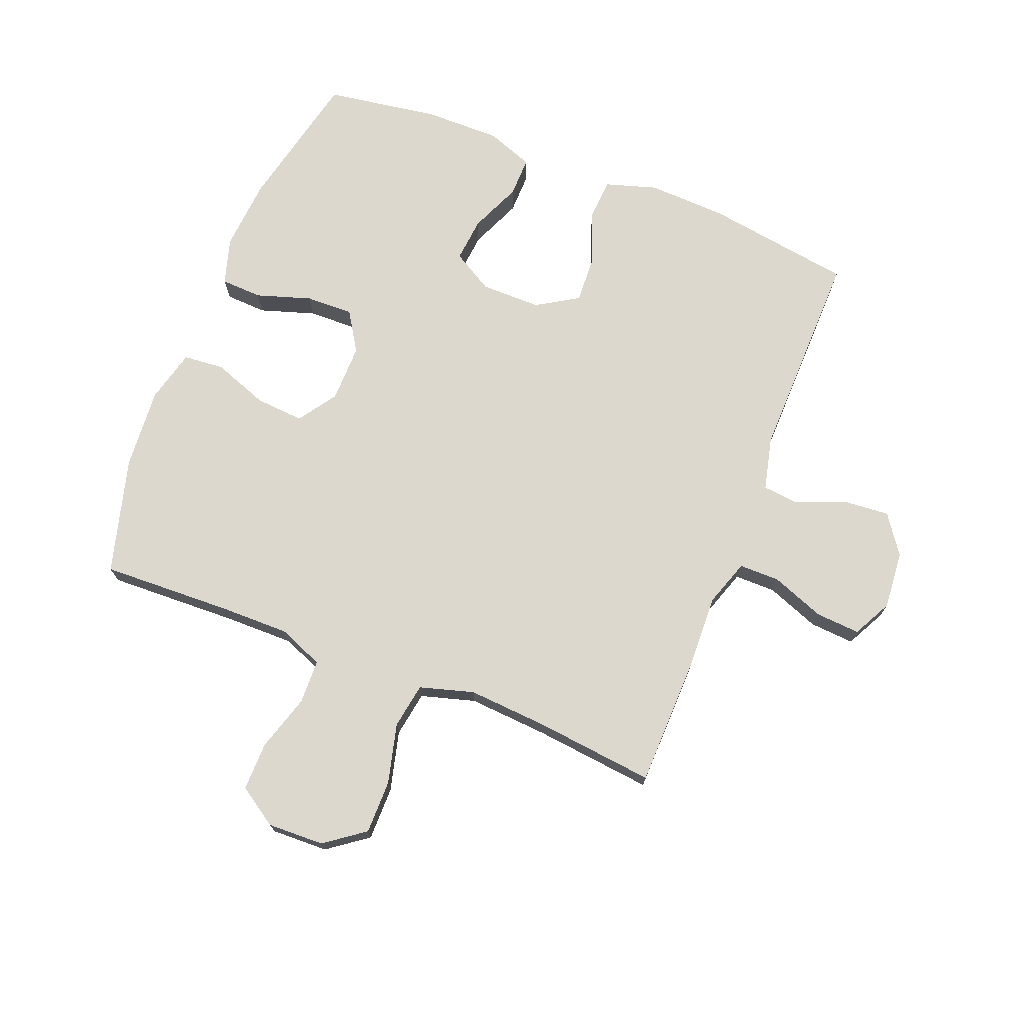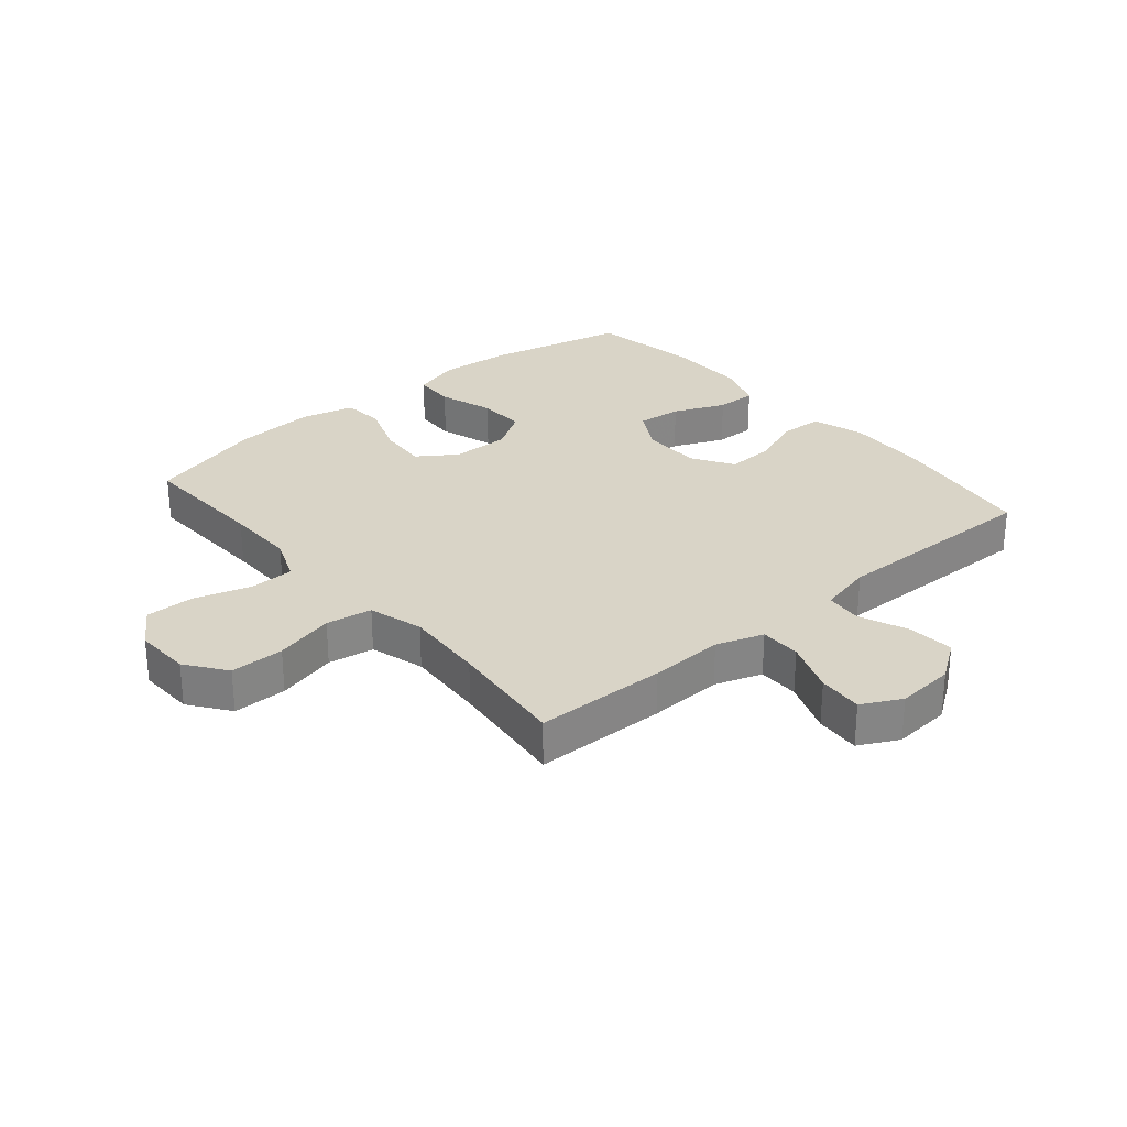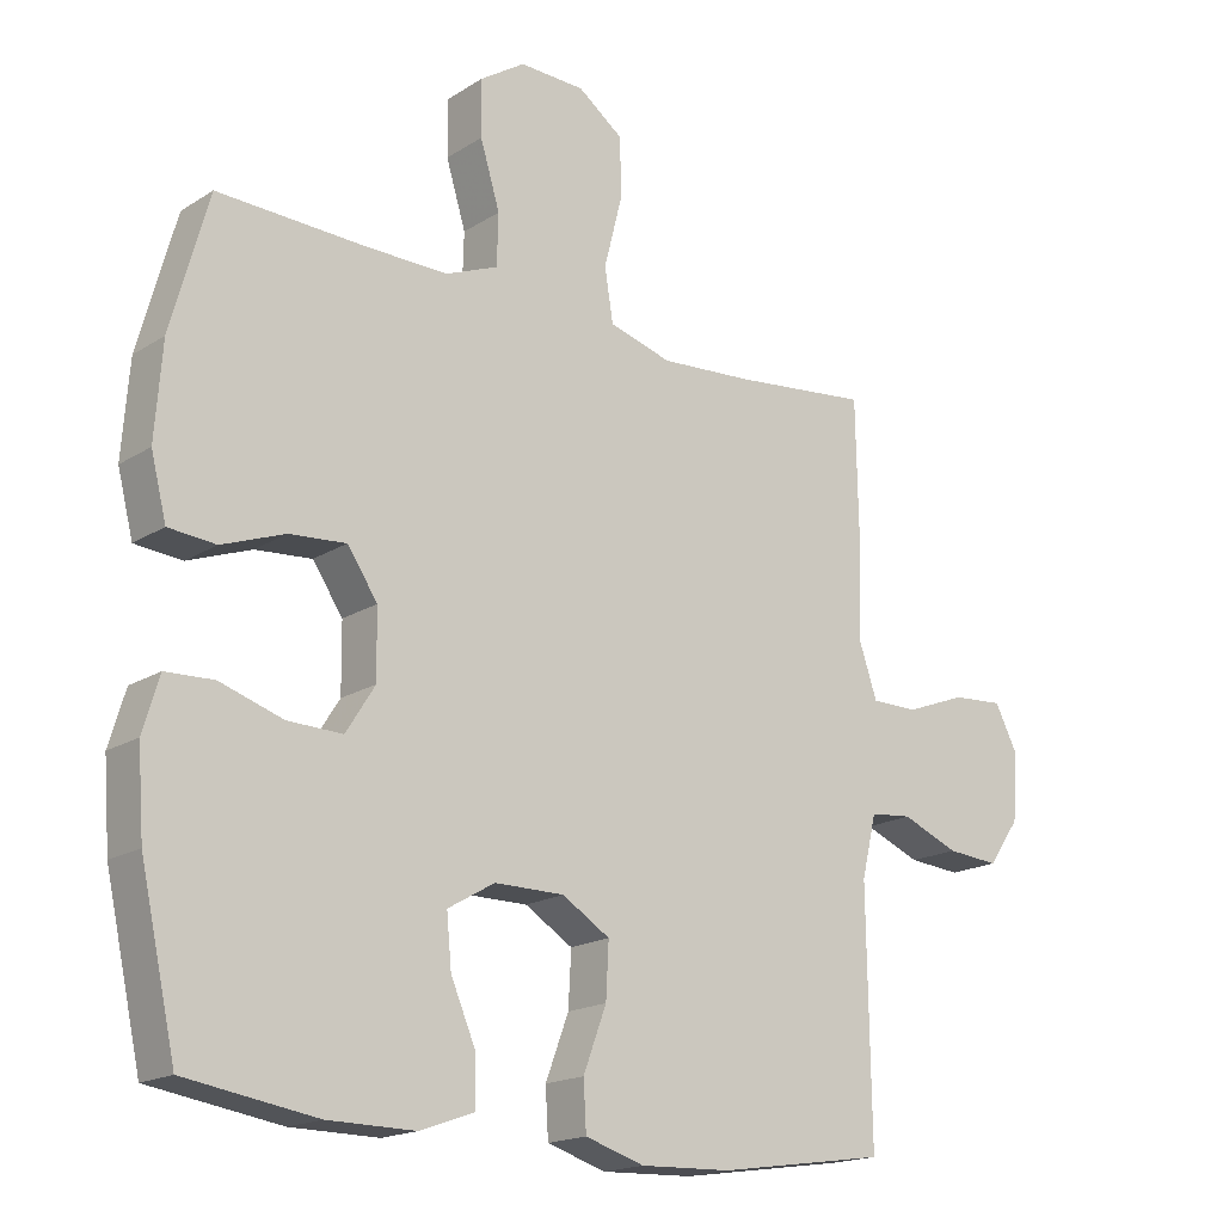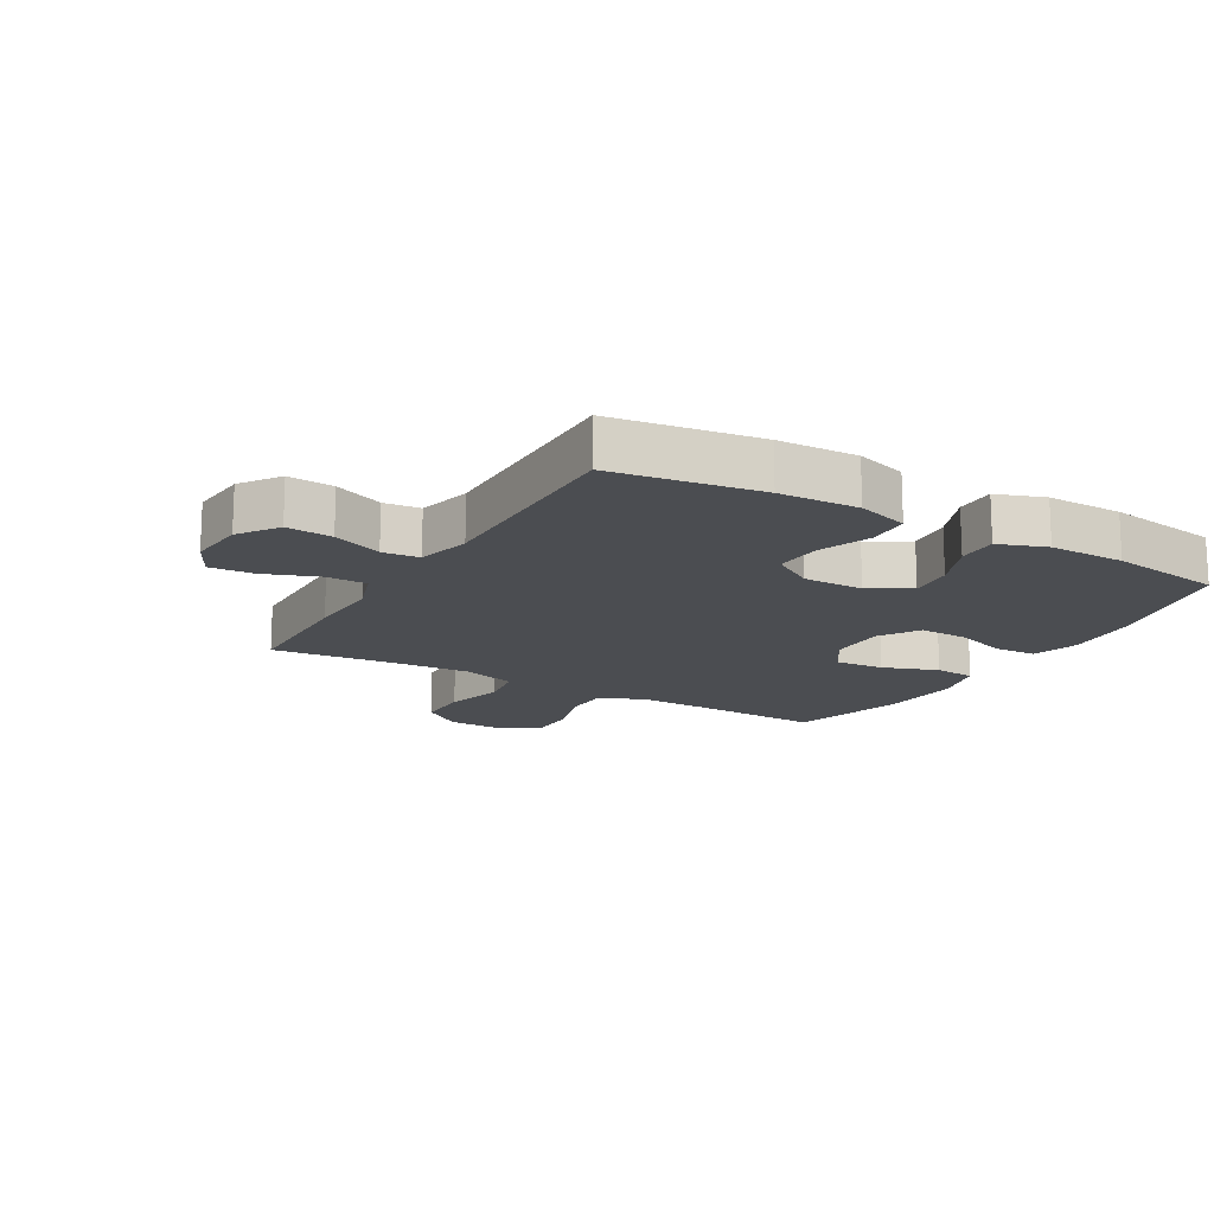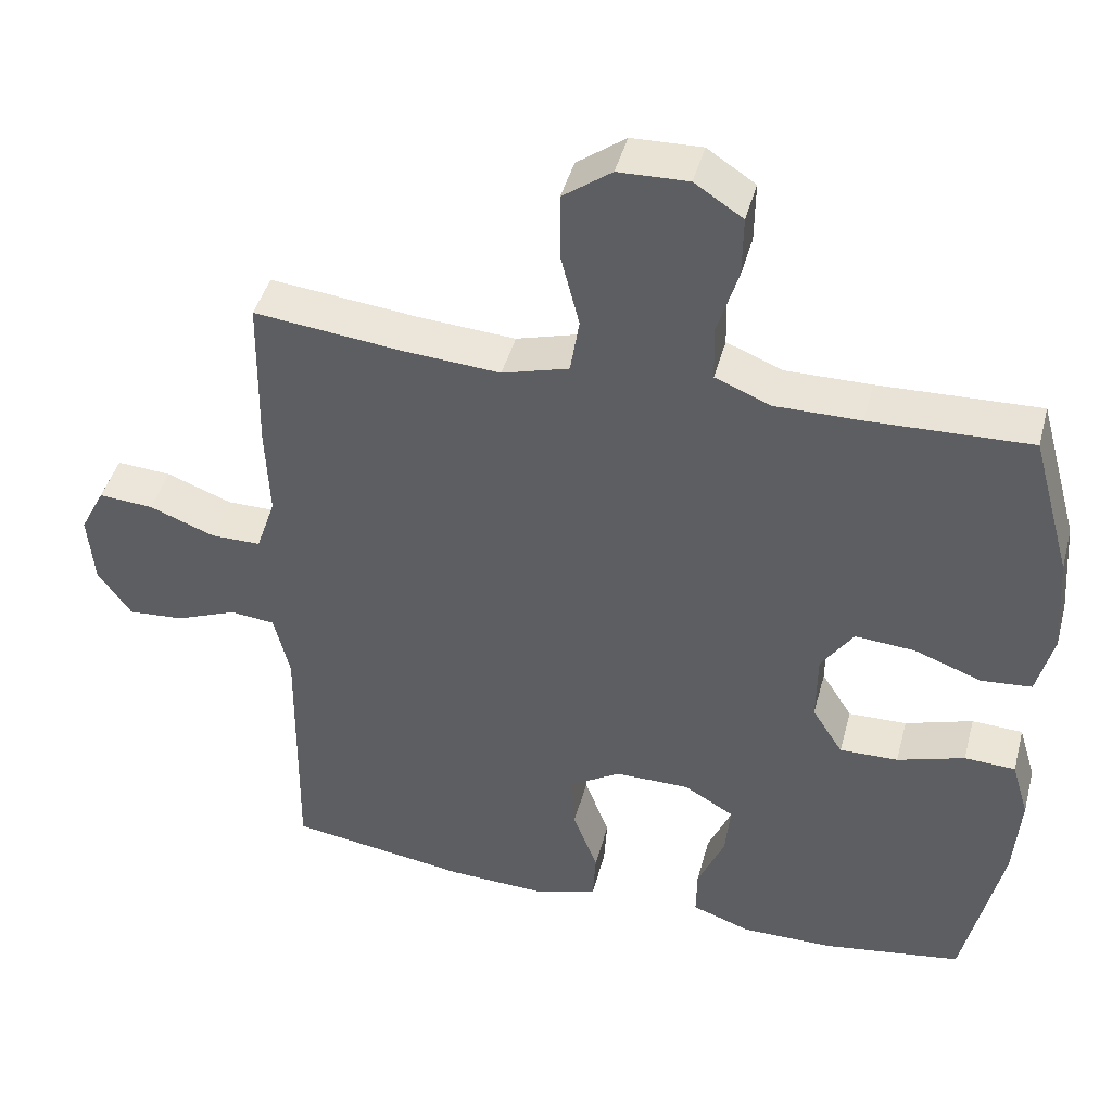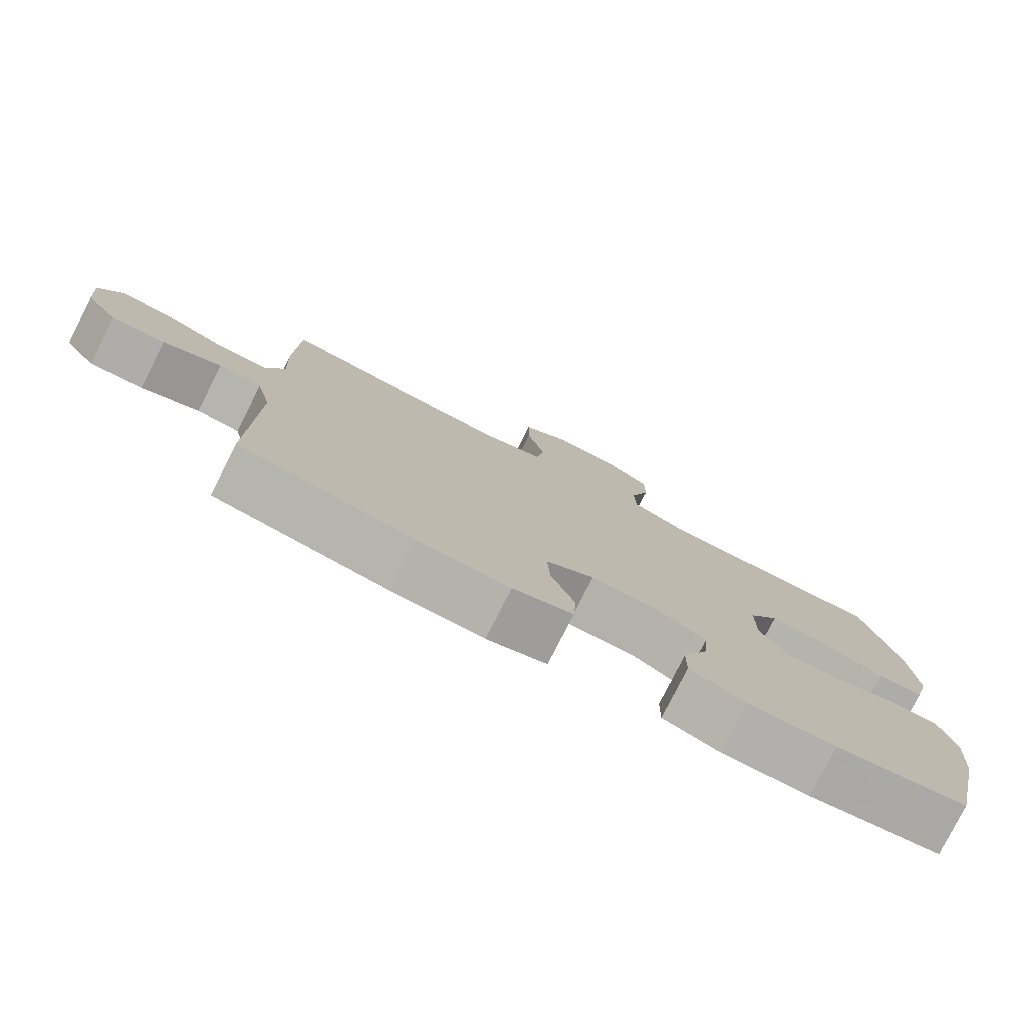
<metadata>
{"format":"obj","ext":"obj","renderer":"f3d","projection":"perspective","resolution":1024,"background":"white","views":[{"elev":72.6,"azim":21.6,"up":"+Y"},{"elev":28.6,"azim":49.8,"up":"+Y"},{"elev":-17.8,"azim":-39.4,"up":"+Z"},{"elev":-15.6,"azim":149.8,"up":"+Y"},{"elev":43.9,"azim":-165.3,"up":"+Z"},{"elev":-78.9,"azim":153.1,"up":"+Z"}]}
</metadata>
<code>
v -0.5 0.07 -0.5
v -0.551 0.07 -0.269
v -0.56 0.07 -0.151
v -0.537 0.07 -0.074
v -0.469 0.07 -0.071
v -0.379 0.07 -0.1
v -0.301 0.07 -0.102
v -0.26 0.07 -0.037
v -0.261 0.07 0.058
v -0.304 0.07 0.121
v -0.384 0.07 0.115
v -0.474 0.07 0.082
v -0.541 0.07 0.088
v -0.563 0.07 0.175
v -0.553 0.07 0.308
v -0.5 0.07 0.5
v -0.286 0.07 0.492
v -0.172 0.07 0.491
v -0.098 0.07 0.521
v -0.096 0.07 0.594
v -0.124 0.07 0.686
v -0.125 0.07 0.766
v -0.061 0.07 0.808
v 0.032 0.07 0.805
v 0.097 0.07 0.757
v 0.097 0.07 0.669
v 0.072 0.07 0.571
v 0.084 0.07 0.496
v 0.173 0.07 0.47
v 0.305 0.07 0.479
v 0.5 0.07 0.5
v 0.504 0.07 0.286
v 0.499 0.07 0.165
v 0.525 0.07 0.088
v 0.592 0.07 0.088
v 0.679 0.07 0.121
v 0.752 0.07 0.126
v 0.785 0.07 0.062
v 0.777 0.07 -0.033
v 0.732 0.07 -0.097
v 0.657 0.07 -0.091
v 0.576 0.07 -0.058
v 0.516 0.07 -0.064
v 0.495 0.07 -0.152
v 0.5 0.07 -0.5
v 0.259 0.07 -0.536
v 0.129 0.07 -0.541
v 0.045 0.07 -0.515
v 0.041 0.07 -0.447
v 0.074 0.07 -0.359
v 0.078 0.07 -0.282
v 0.01 0.07 -0.24
v -0.089 0.07 -0.24
v -0.156 0.07 -0.279
v -0.149 0.07 -0.352
v -0.113 0.07 -0.436
v -0.112 0.07 -0.502
v -0.19 0.07 -0.53
v -0.314 0.07 -0.529
v -0.5 0 -0.5
v -0.551 0 -0.269
v -0.56 0 -0.151
v -0.537 0 -0.074
v -0.469 0 -0.071
v -0.379 0 -0.1
v -0.301 0 -0.102
v -0.26 0 -0.037
v -0.261 0 0.058
v -0.304 0 0.121
v -0.384 0 0.115
v -0.474 0 0.082
v -0.541 0 0.088
v -0.563 0 0.175
v -0.553 0 0.308
v -0.5 0 0.5
v -0.286 0 0.492
v -0.172 0 0.491
v -0.098 0 0.521
v -0.096 0 0.594
v -0.124 0 0.686
v -0.125 0 0.766
v -0.061 0 0.808
v 0.032 0 0.805
v 0.097 0 0.757
v 0.097 0 0.669
v 0.072 0 0.571
v 0.084 0 0.496
v 0.173 0 0.47
v 0.305 0 0.479
v 0.5 0 0.5
v 0.504 0 0.286
v 0.499 0 0.165
v 0.525 0 0.088
v 0.592 0 0.088
v 0.679 0 0.121
v 0.752 0 0.126
v 0.785 0 0.062
v 0.777 0 -0.033
v 0.732 0 -0.097
v 0.657 0 -0.091
v 0.576 0 -0.058
v 0.516 0 -0.064
v 0.495 0 -0.152
v 0.5 0 -0.5
v 0.259 0 -0.536
v 0.129 0 -0.541
v 0.045 0 -0.515
v 0.041 0 -0.447
v 0.074 0 -0.359
v 0.078 0 -0.282
v 0.01 0 -0.24
v -0.089 0 -0.24
v -0.156 0 -0.279
v -0.149 0 -0.352
v -0.113 0 -0.436
v -0.112 0 -0.502
v -0.19 0 -0.53
v -0.314 0 -0.529
f 4 5 6
f 3 4 6
f 2 3 6
f 1 2 6
f 59 1 6
f 58 59 6
f 57 58 6
f 56 57 6
f 55 56 6
f 54 55 6 7
f 53 54 7 8
f 52 53 8 9
f 51 52 9 10
f 48 49 50
f 47 48 50
f 46 47 50
f 45 46 50
f 44 45 50
f 43 44 50 51
f 40 41 42
f 39 40 42
f 38 39 42
f 37 38 42
f 36 37 42
f 35 36 42
f 34 35 42 43
f 43 51 10
f 34 43 10
f 33 34 10
f 32 33 10
f 31 32 10
f 30 31 10
f 25 26 27
f 24 25 27
f 23 24 27
f 22 23 27
f 21 22 27
f 20 21 27
f 19 20 27 28
f 18 19 28 29
f 15 16 17
f 14 15 17
f 13 14 17
f 12 13 17
f 11 12 17
f 11 17 18 29
f 10 11 29 30
f 65 64 63
f 65 63 62
f 65 62 61
f 65 61 60
f 65 60 118
f 65 118 117
f 65 117 116
f 65 116 115
f 65 115 114
f 66 65 114 113
f 67 66 113 112
f 68 67 112 111
f 69 68 111 110
f 109 108 107
f 109 107 106
f 109 106 105
f 109 105 104
f 109 104 103
f 110 109 103 102
f 101 100 99
f 101 99 98
f 101 98 97
f 101 97 96
f 101 96 95
f 101 95 94
f 102 101 94 93
f 69 110 102
f 69 102 93
f 69 93 92
f 69 92 91
f 69 91 90
f 69 90 89
f 86 85 84
f 86 84 83
f 86 83 82
f 86 82 81
f 86 81 80
f 86 80 79
f 87 86 79 78
f 88 87 78 77
f 76 75 74
f 76 74 73
f 76 73 72
f 76 72 71
f 76 71 70
f 88 77 76 70
f 89 88 70 69
f 1 60 61 2
f 2 61 62 3
f 3 62 63 4
f 4 63 64 5
f 5 64 65 6
f 6 65 66 7
f 7 66 67 8
f 8 67 68 9
f 9 68 69 10
f 10 69 70 11
f 11 70 71 12
f 12 71 72 13
f 13 72 73 14
f 14 73 74 15
f 15 74 75 16
f 16 75 76 17
f 17 76 77 18
f 18 77 78 19
f 19 78 79 20
f 20 79 80 21
f 21 80 81 22
f 22 81 82 23
f 23 82 83 24
f 24 83 84 25
f 25 84 85 26
f 26 85 86 27
f 27 86 87 28
f 28 87 88 29
f 29 88 89 30
f 30 89 90 31
f 31 90 91 32
f 32 91 92 33
f 33 92 93 34
f 34 93 94 35
f 35 94 95 36
f 36 95 96 37
f 37 96 97 38
f 38 97 98 39
f 39 98 99 40
f 40 99 100 41
f 41 100 101 42
f 42 101 102 43
f 43 102 103 44
f 44 103 104 45
f 45 104 105 46
f 46 105 106 47
f 47 106 107 48
f 48 107 108 49
f 49 108 109 50
f 50 109 110 51
f 51 110 111 52
f 52 111 112 53
f 53 112 113 54
f 54 113 114 55
f 55 114 115 56
f 56 115 116 57
f 57 116 117 58
f 58 117 118 59
f 59 118 60 1

</code>
